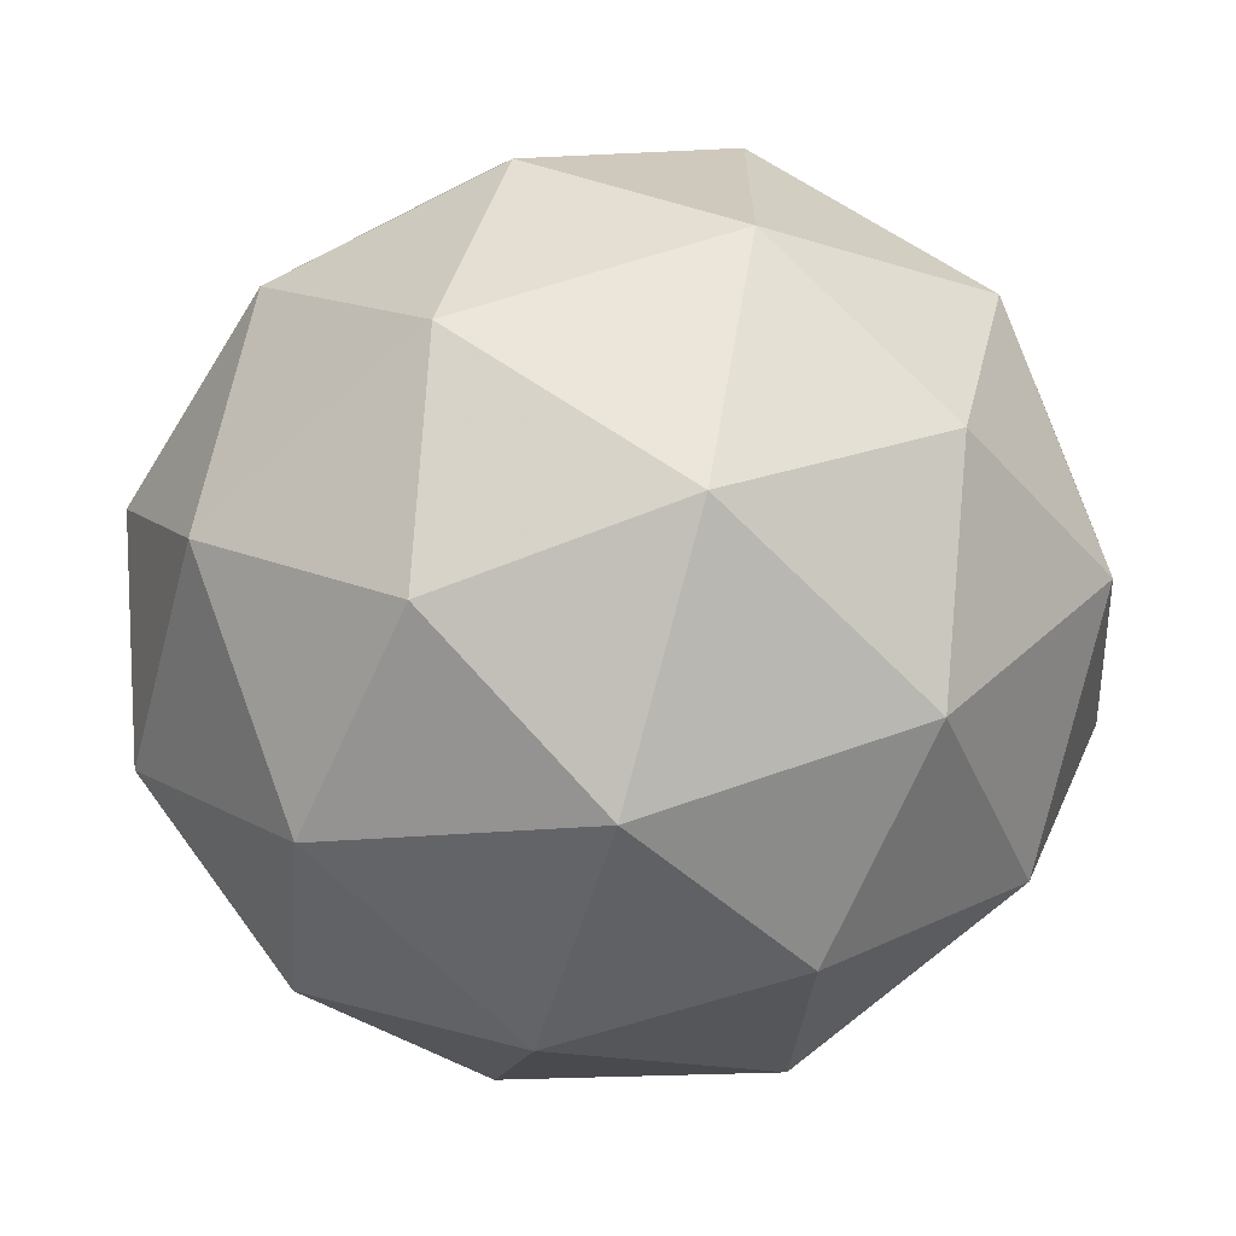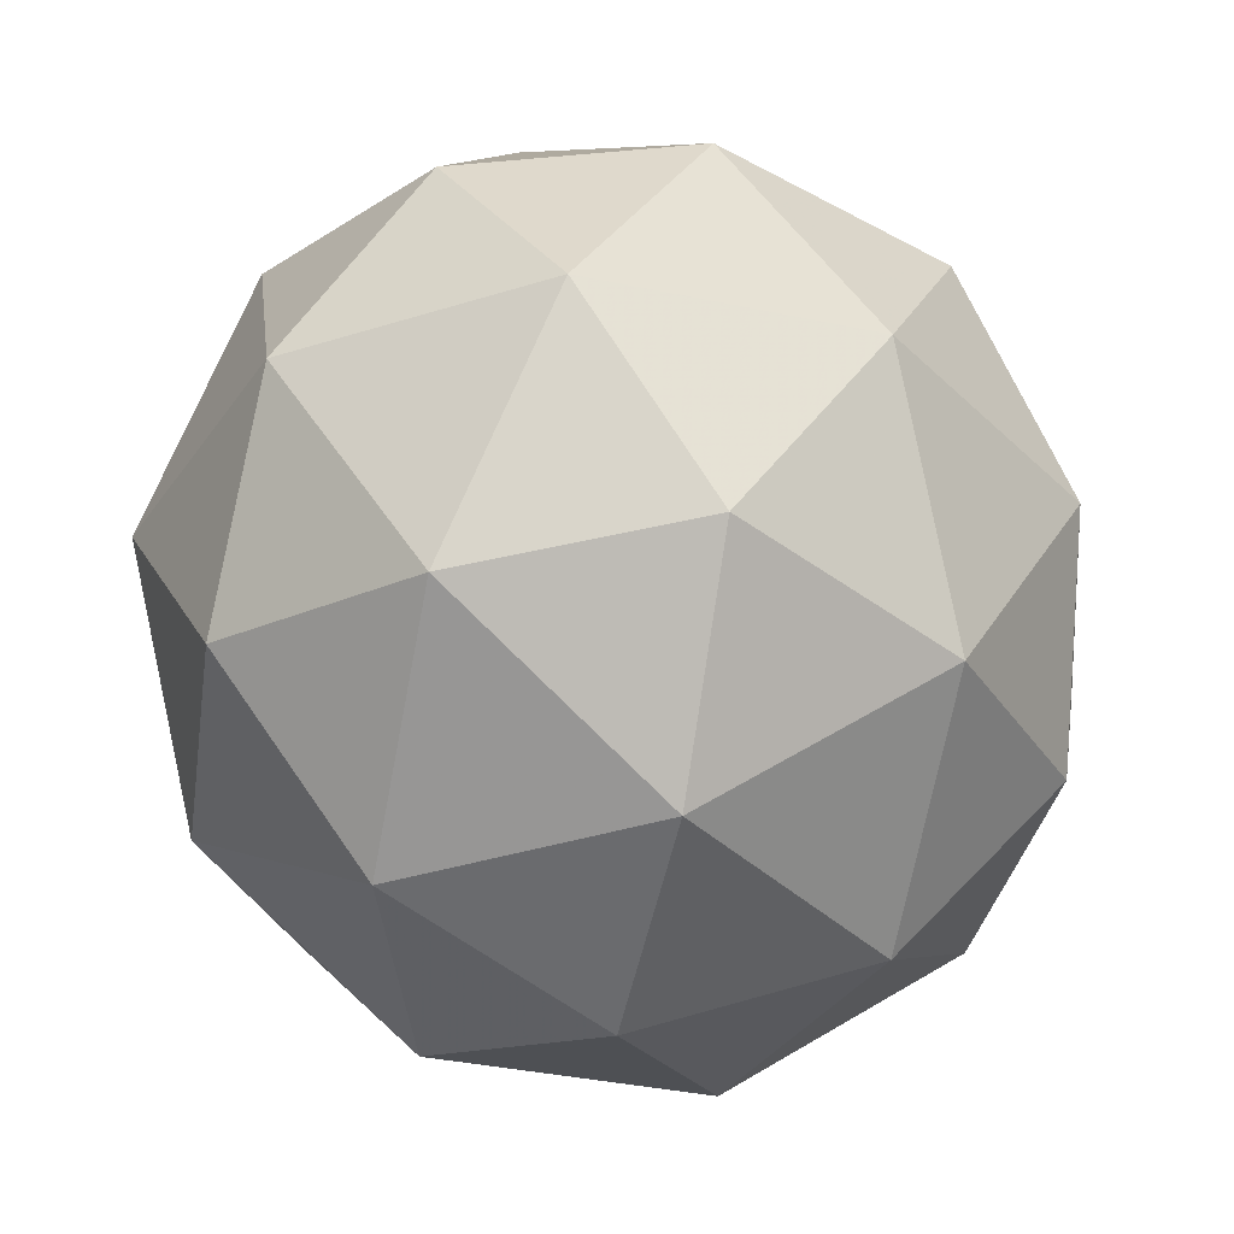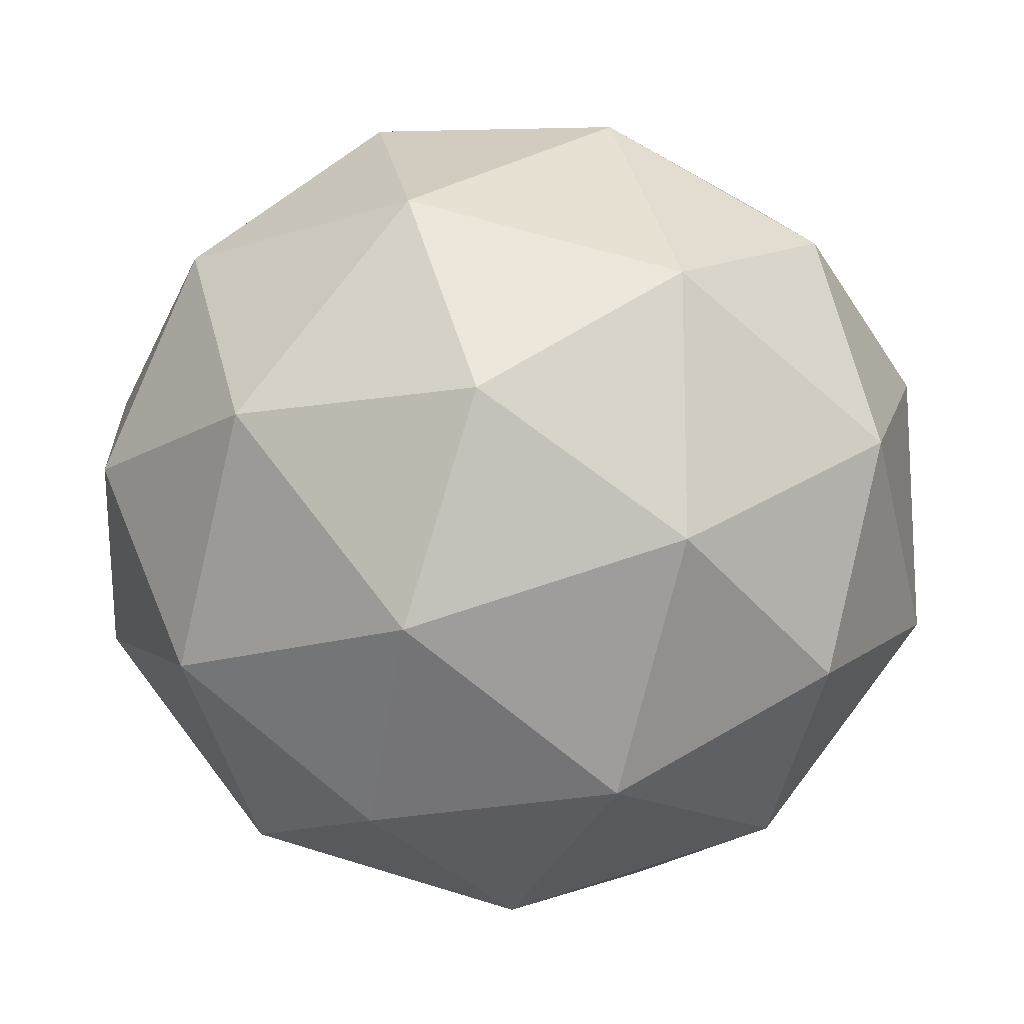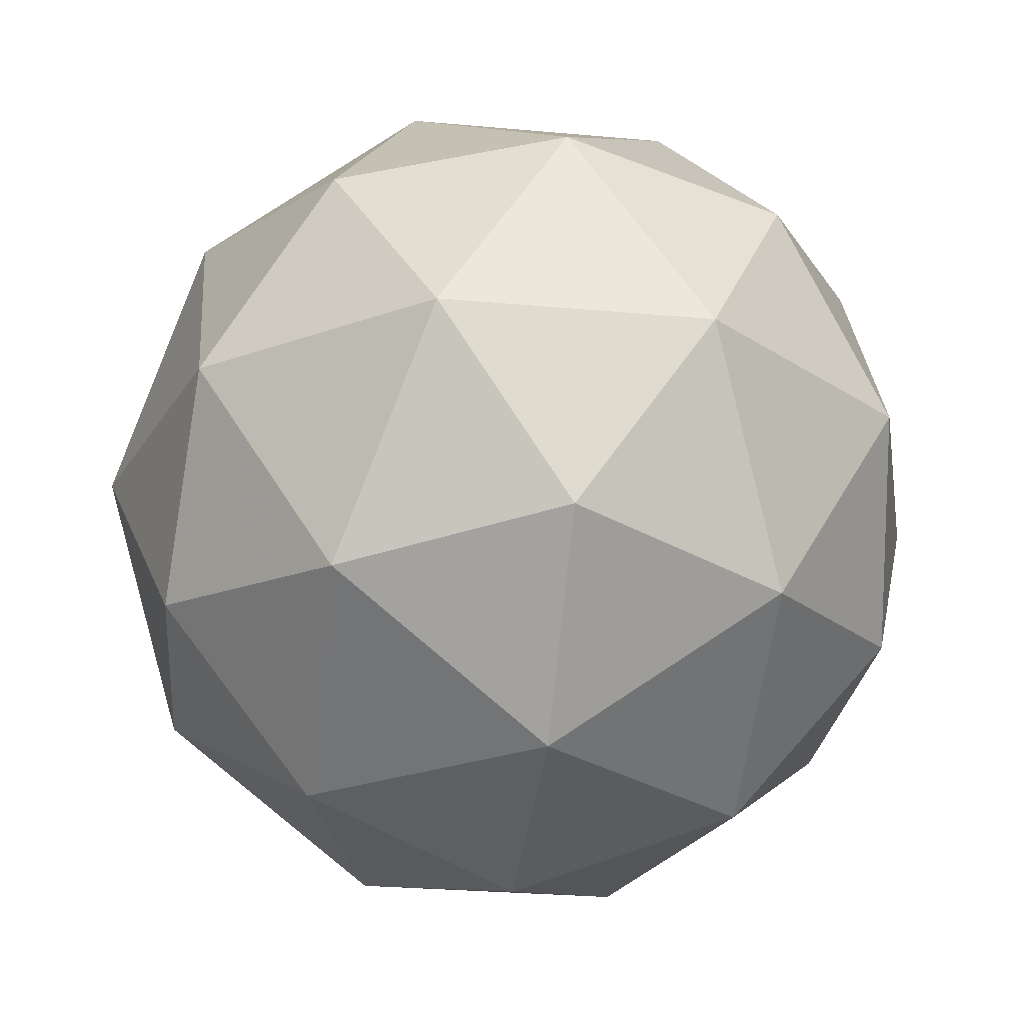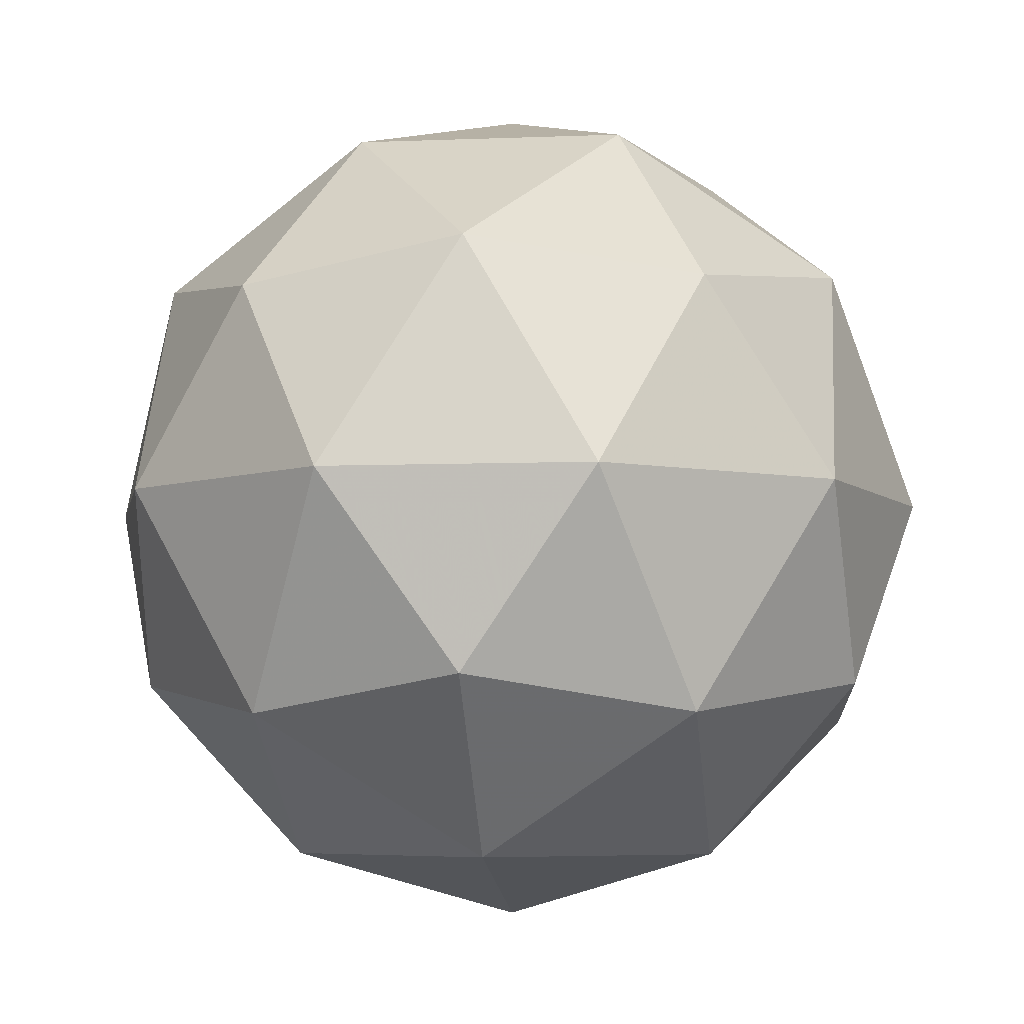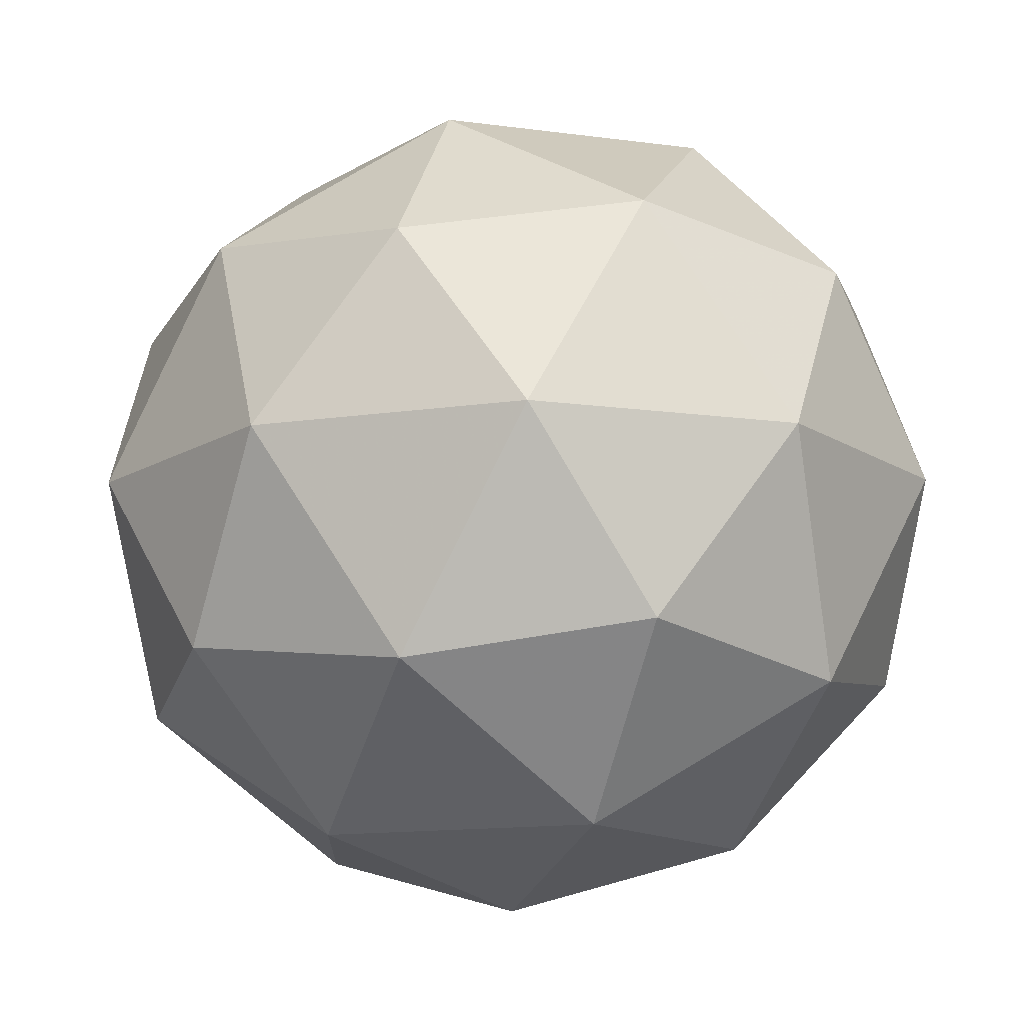
<metadata>
{"format":"obj","ext":"obj","renderer":"f3d","projection":"perspective","resolution":1024,"background":"white","views":[{"elev":-68.1,"azim":-168.0,"up":"+Z"},{"elev":-37.1,"azim":112.1,"up":"+Y"},{"elev":-15.7,"azim":4.4,"up":"+Z"},{"elev":-26.7,"azim":-98.2,"up":"+Y"},{"elev":-6.0,"azim":-83.0,"up":"+Y"},{"elev":-13.7,"azim":35.5,"up":"+Y"}]}
</metadata>
<code>
v 0 -0.5 0
v 0.3804 -0.2236 0.2629
v -0.1453 -0.2236 0.4253
v -0.4702 -0.2236 0
v -0.1453 -0.2236 -0.4253
v 0.3804 -0.2236 -0.2629
v 0.1453 0.2236 0.4253
v -0.3804 0.2236 0.2629
v -0.3804 0.2236 -0.2629
v 0.1453 0.2236 -0.4253
v 0.4702 0.2236 -0
v 0 0.5 -0
v 0.2236 -0.4253 0.1545
v -0.08541 -0.4253 0.25
v 0.1382 -0.2629 0.4045
v 0.2236 -0.4253 -0.1545
v 0.4472 -0.2629 0
v -0.2764 -0.4253 0
v -0.3618 -0.2629 0.25
v -0.08541 -0.4253 -0.25
v -0.3618 -0.2629 -0.25
v 0.1382 -0.2629 -0.4045
v 0.5 -0 -0.1545
v 0.5 0 0.1545
v 0.309 0 0.4045
v 0 0 0.5
v -0.309 0 0.4045
v -0.5 0 0.1545
v -0.5 -0 -0.1545
v -0.309 -0 -0.4045
v 0 -0 -0.5
v 0.309 -0 -0.4045
v 0.3618 0.2629 0.25
v -0.1382 0.2629 0.4045
v -0.4472 0.2629 -0
v -0.1382 0.2629 -0.4045
v 0.3618 0.2629 -0.25
v 0.2764 0.4253 -0
v 0.08541 0.4253 0.25
v -0.2236 0.4253 0.1545
v -0.2236 0.4253 -0.1545
v 0.08541 0.4253 -0.25
f 15 13 2
f 13 15 14
f 3 14 15
f 14 1 13
f 17 2 13
f 13 16 17
f 6 17 16
f 13 1 16
f 19 14 3
f 14 19 18
f 4 18 19
f 18 1 14
f 21 18 4
f 18 21 20
f 5 20 21
f 20 1 18
f 22 20 5
f 20 22 16
f 6 16 22
f 16 1 20
f 24 2 17
f 17 23 24
f 11 24 23
f 23 17 6
f 26 3 15
f 15 25 26
f 7 26 25
f 25 15 2
f 28 4 19
f 19 27 28
f 8 28 27
f 27 19 3
f 30 5 21
f 21 29 30
f 9 30 29
f 29 21 4
f 32 6 22
f 22 31 32
f 10 32 31
f 31 22 5
f 33 24 11
f 24 33 25
f 7 25 33
f 25 2 24
f 34 26 7
f 26 34 27
f 8 27 34
f 27 3 26
f 35 28 8
f 28 35 29
f 9 29 35
f 29 4 28
f 36 30 9
f 30 36 31
f 10 31 36
f 31 5 30
f 37 32 10
f 32 37 23
f 11 23 37
f 23 6 32
f 39 7 33
f 33 38 39
f 12 39 38
f 38 33 11
f 40 8 34
f 34 39 40
f 12 40 39
f 39 34 7
f 41 9 35
f 35 40 41
f 12 41 40
f 40 35 8
f 42 10 36
f 36 41 42
f 12 42 41
f 41 36 9
f 38 11 37
f 37 42 38
f 12 38 42
f 42 37 10

</code>
